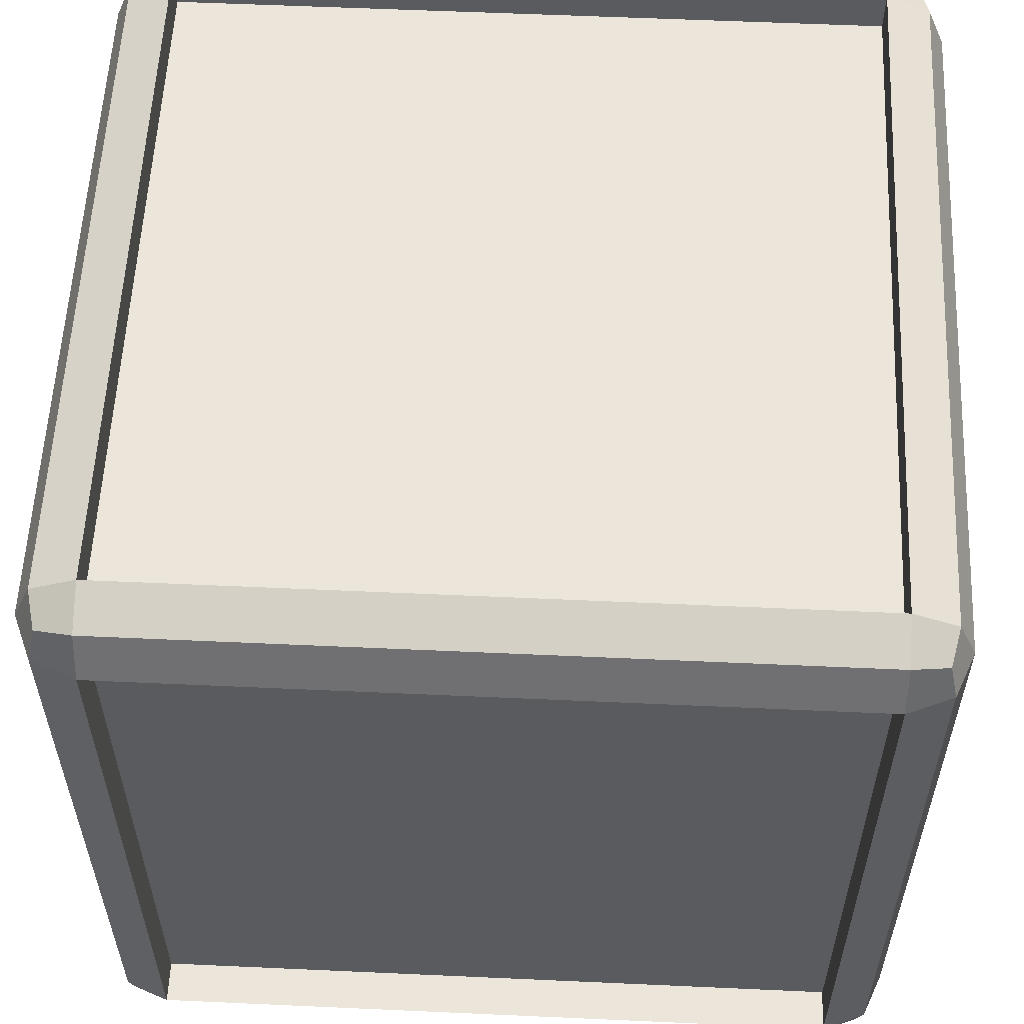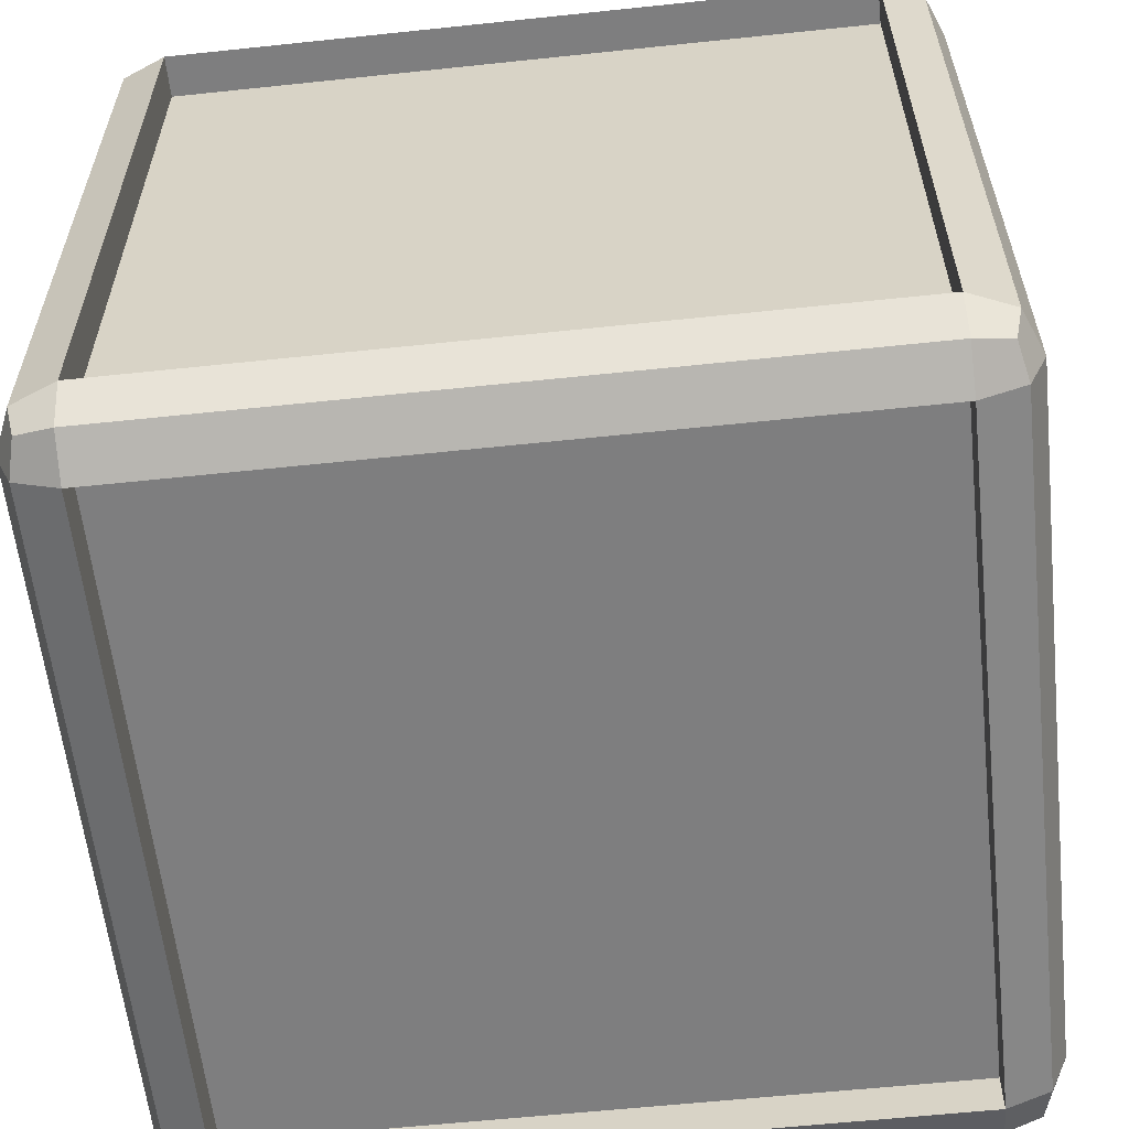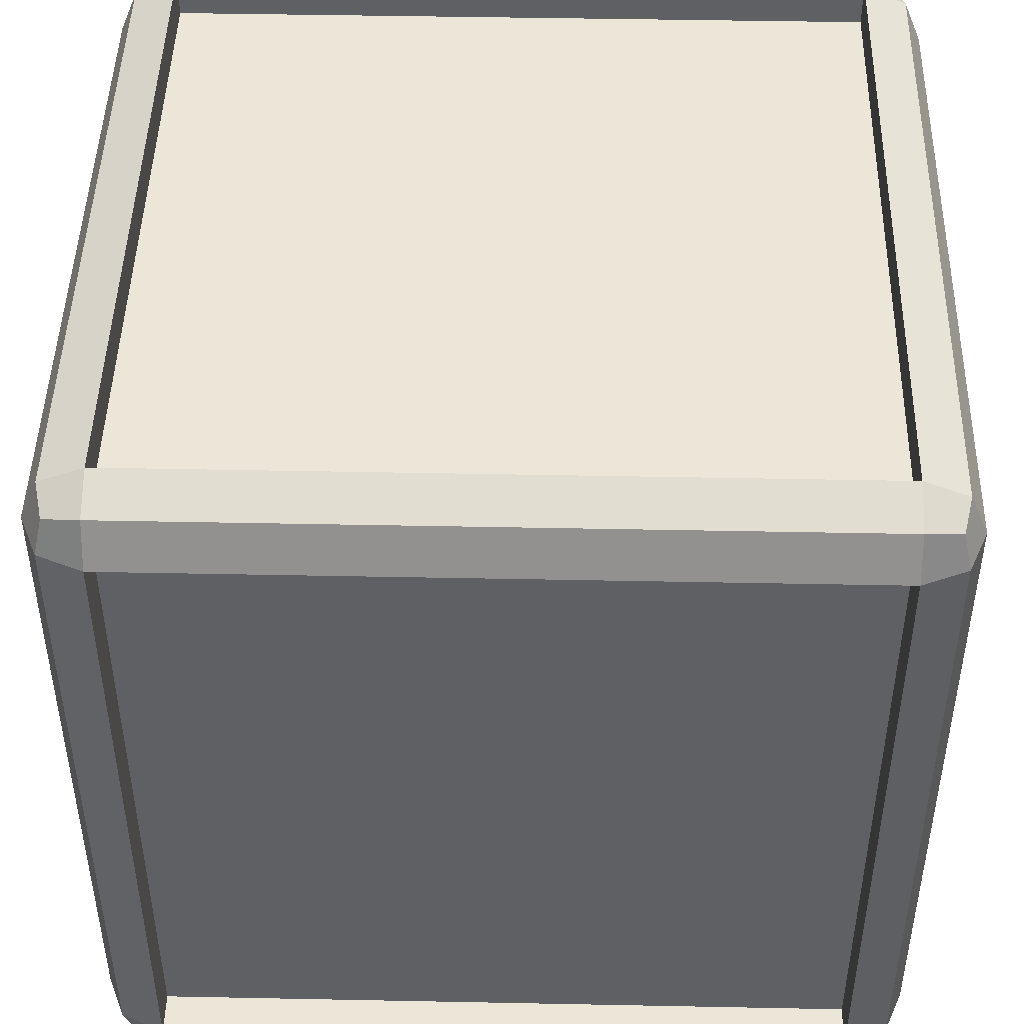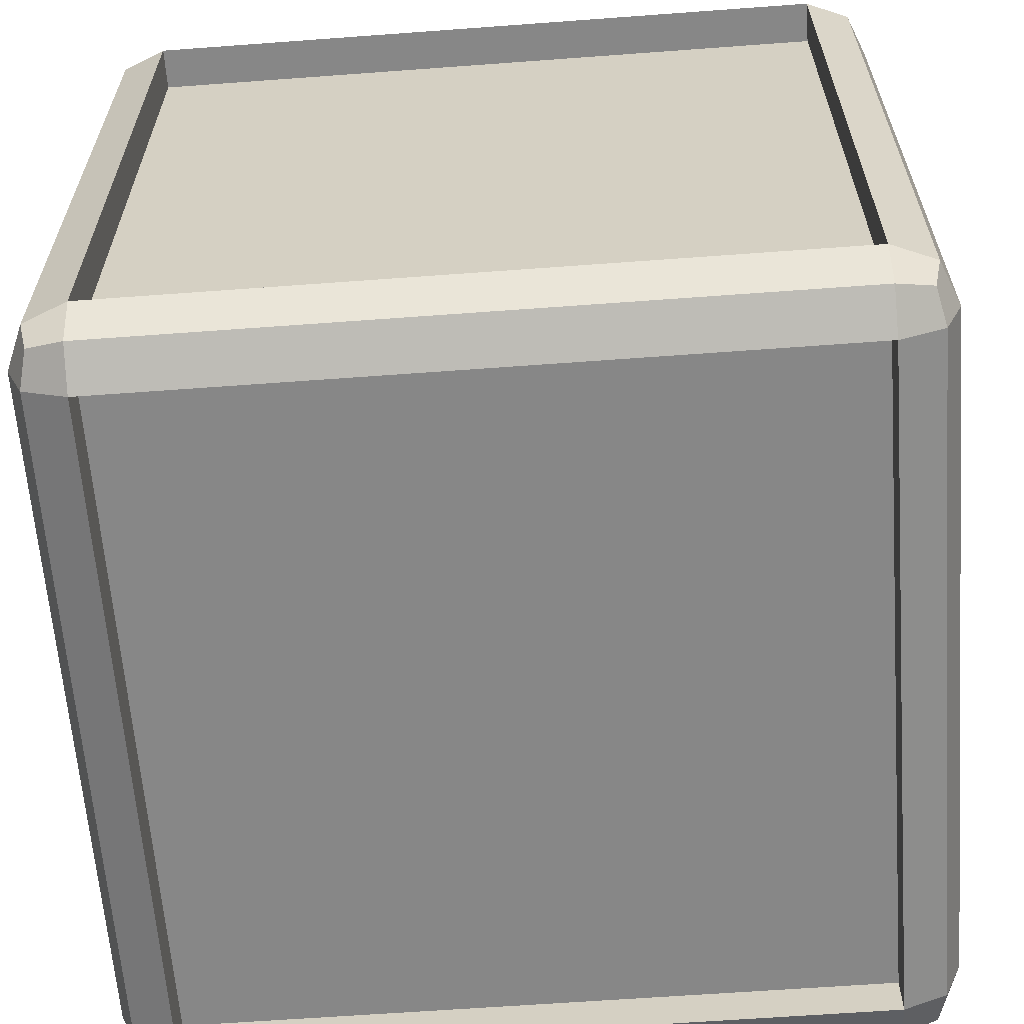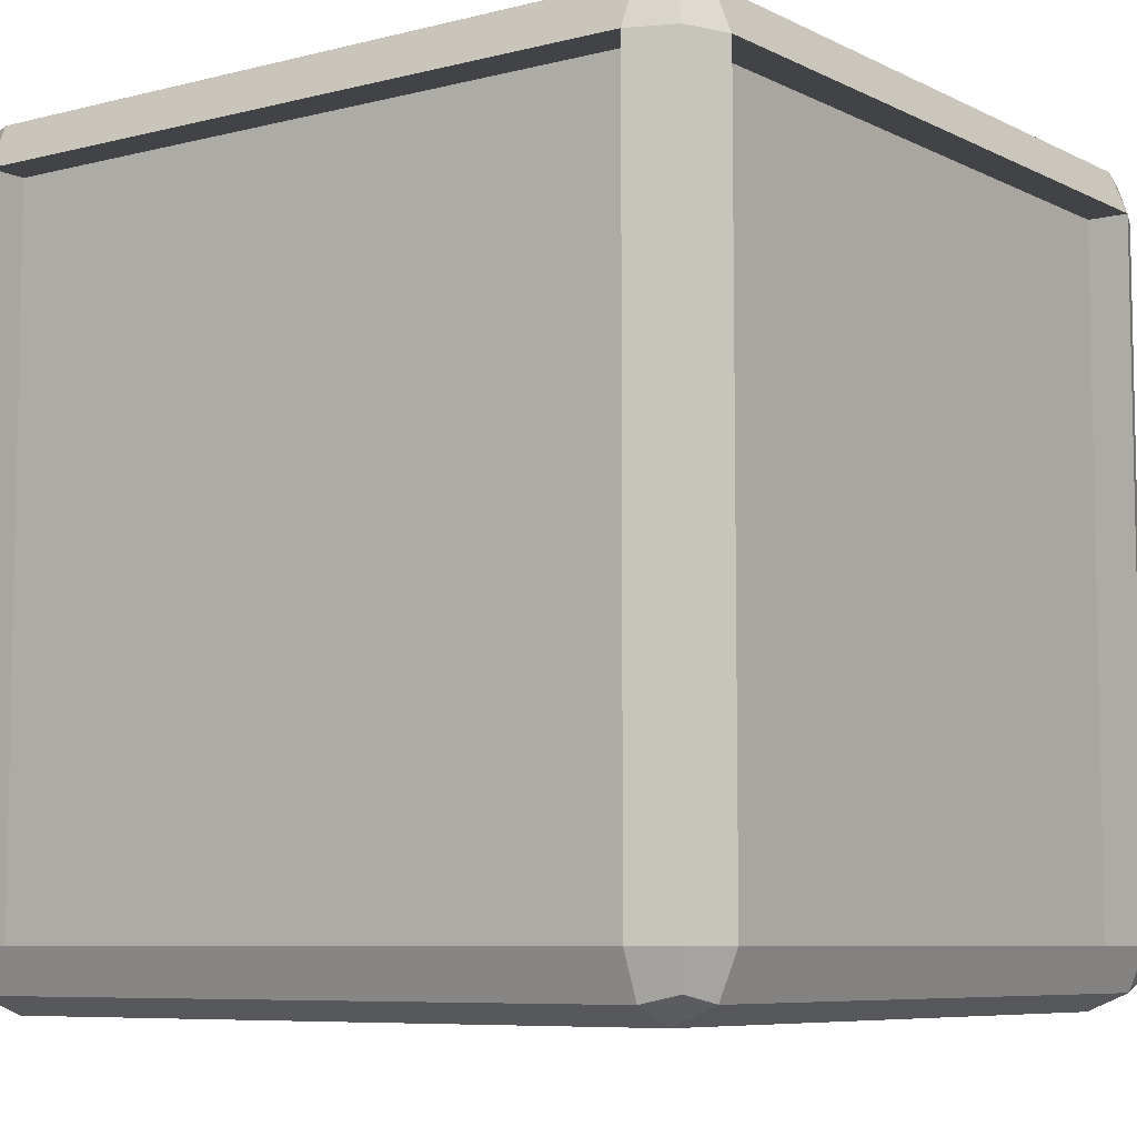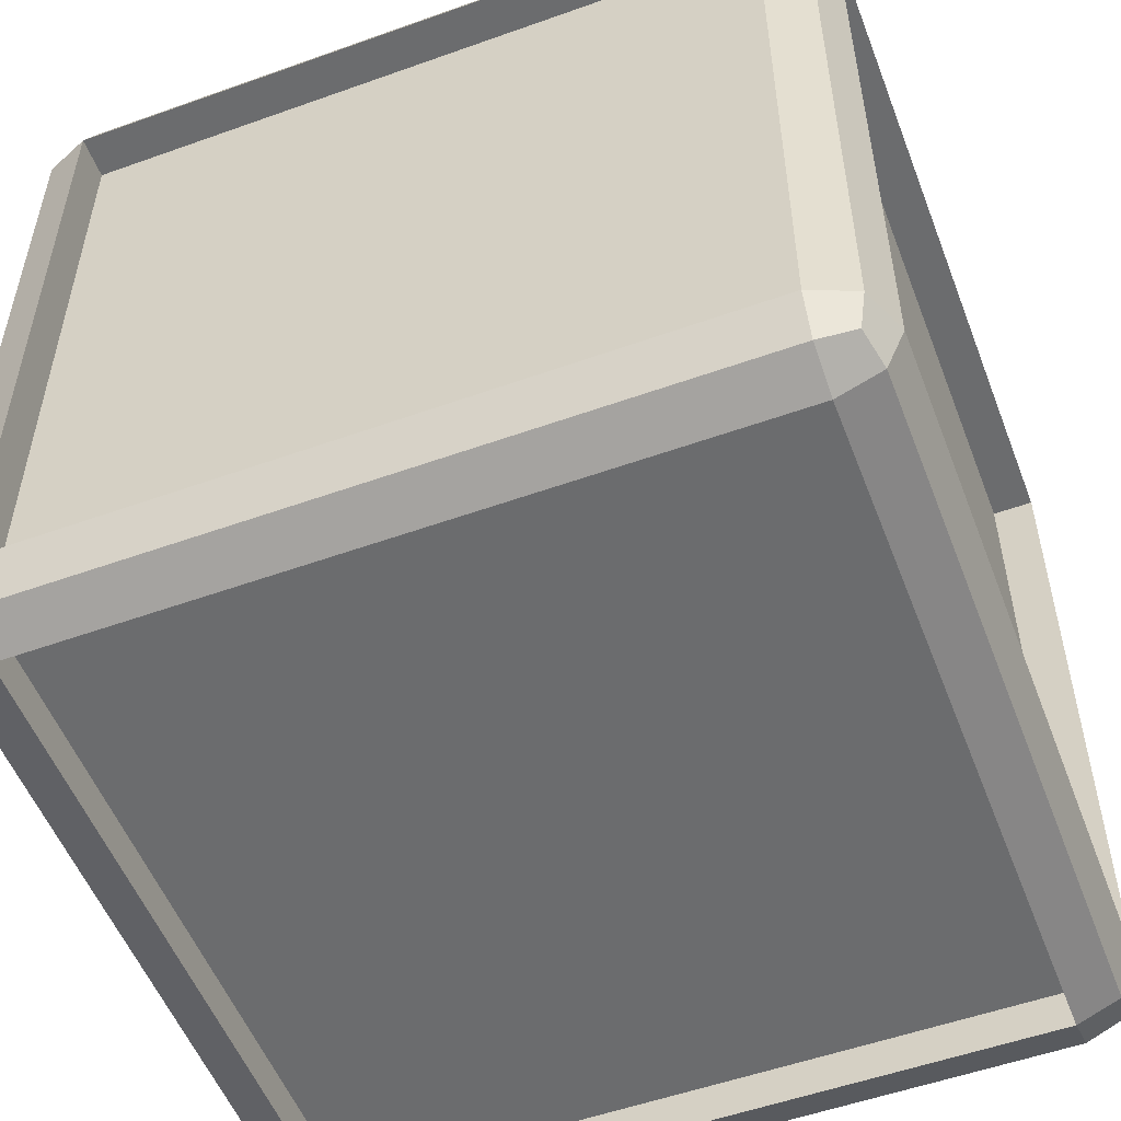
<metadata>
{"format":"obj","ext":"obj","renderer":"f3d","projection":"perspective","resolution":1024,"background":"white","views":[{"elev":57.2,"azim":-177.3,"up":"+Z"},{"elev":-59.5,"azim":6.2,"up":"+Y"},{"elev":46.3,"azim":91.3,"up":"+Y"},{"elev":-62.6,"azim":-175.7,"up":"+Y"},{"elev":-7.3,"azim":-53.9,"up":"+Y"},{"elev":-53.6,"azim":-69.1,"up":"+Y"}]}
</metadata>
<code>
o Cube.001
v 0.3476 -0.3567 2.47
v 0.3476 -0.3127 2.364
v 0.4342 -0.2933 2.383
v 0.4536 -0.3127 2.47
v 0.3476 -0.3567 4.17
v 0.4342 -0.2933 4.256
v 0.3476 -0.3127 4.276
v 0.4536 -0.3127 4.17
v -1.352 -0.3567 2.47
v -1.439 -0.2933 2.383
v -1.352 -0.3127 2.364
v -1.459 -0.3127 2.47
v -1.352 -0.3567 4.17
v -1.352 -0.3127 4.276
v -1.439 -0.2933 4.256
v -1.459 -0.3127 4.17
v -1.352 -0.2552 2.47
v -1.352 -0.2552 4.17
v 0.3476 -0.2552 2.47
v 0.3476 -0.2552 4.17
f 13 9 17 18
f 1 2 3 4
f 5 8 6 7
f 9 12 10 11
f 13 14 15 16
f 9 13 16 12
f 1 9 11 2
f 13 5 7 14
f 5 1 4 8
f 5 13 18 20
f 9 1 19 17
f 1 5 20 19
f 17 19 20 18
o Cube.002
v 0.3476 1.493 2.32
v 0.3476 1.599 2.364
v 0.4342 1.58 2.383
v 0.4536 1.493 2.364
v 0.3476 -0.2067 2.32
v 0.3476 -0.3127 2.364
v 0.4342 -0.2933 2.383
v 0.4536 -0.2067 2.364
v -1.352 1.493 2.32
v -1.459 1.493 2.364
v -1.439 1.58 2.383
v -1.352 1.599 2.364
v -1.352 -0.2067 2.32
v -1.459 -0.2067 2.364
v -1.439 -0.2933 2.383
v -1.352 -0.3127 2.364
v -1.352 -0.2067 2.421
v 0.3476 -0.2067 2.421
v 0.3476 1.493 2.421
v -1.352 1.493 2.421
f 33 29 40 37
f 21 22 23 24
f 25 28 27 26
f 29 30 31 32
f 33 36 35 34
f 26 36 33 25
f 24 28 25 21
f 29 33 34 30
f 32 22 21 29
f 21 25 38 39
f 29 21 39 40
f 25 33 37 38
f 37 40 39 38
o Cube.003
v 0.4976 1.493 2.47
v 0.4342 1.58 2.383
v 0.4536 1.599 2.47
v 0.4536 1.493 2.364
v 0.4976 -0.2067 2.47
v 0.4342 -0.2933 2.383
v 0.4536 -0.2067 2.364
v 0.4536 -0.3127 2.47
v 0.4976 1.493 4.17
v 0.4536 1.599 4.17
v 0.4342 1.58 4.256
v 0.4536 1.493 4.276
v 0.4976 -0.2067 4.17
v 0.4536 -0.2067 4.276
v 0.4342 -0.2933 4.256
v 0.4536 -0.3127 4.17
v 0.3961 1.493 2.47
v 0.3961 -0.2067 2.47
v 0.3961 -0.2067 4.17
v 0.3961 1.493 4.17
f 49 53 59 60
f 41 44 42 43
f 45 48 46 47
f 49 50 51 52
f 53 54 55 56
f 41 45 47 44
f 52 54 53 49
f 43 50 49 41
f 56 48 45 53
f 45 41 57 58
f 41 49 60 57
f 53 45 58 59
f 58 57 60 59
o Cube.005
v -1.502 1.493 2.47
v -1.459 1.493 2.364
v -1.439 1.58 2.383
v -1.459 1.599 2.47
v -1.502 -0.2067 2.47
v -1.459 -0.2067 2.364
v -1.439 -0.2933 2.383
v -1.459 -0.3127 2.47
v -1.502 1.493 4.17
v -1.459 1.493 4.276
v -1.439 1.58 4.256
v -1.459 1.599 4.17
v -1.502 -0.2067 4.17
v -1.439 -0.2933 4.256
v -1.459 -0.2067 4.276
v -1.459 -0.3127 4.17
v -1.401 -0.2067 4.17
v -1.401 -0.2067 2.47
v -1.401 1.493 4.17
v -1.401 1.493 2.47
f 69 61 80 79
f 61 64 63 62
f 65 66 67 68
f 69 70 71 72
f 73 76 74 75
f 68 76 73 65
f 75 70 69 73
f 62 66 65 61
f 72 64 61 69
f 65 73 77 78
f 61 65 78 80
f 73 69 79 77
f 77 79 80 78
o Cube.006
v 0.3476 1.493 4.32
v 0.4342 1.58 4.256
v 0.3476 1.599 4.276
v 0.4536 1.493 4.276
v 0.3476 -0.2067 4.32
v 0.4536 -0.2067 4.276
v 0.4342 -0.2933 4.256
v 0.3476 -0.3127 4.276
v -1.352 1.493 4.32
v -1.459 1.493 4.276
v -1.439 1.58 4.256
v -1.352 1.599 4.276
v -1.352 -0.2067 4.32
v -1.352 -0.3127 4.276
v -1.439 -0.2933 4.256
v -1.459 -0.2067 4.276
v -1.352 -0.2067 4.218
v -1.352 1.493 4.218
v 0.3476 1.493 4.218
v 0.3476 -0.2067 4.218
f 81 84 82 83
f 85 88 87 86
f 89 92 91 90
f 93 96 95 94
f 93 89 90 96
f 81 85 86 84
f 83 92 89 81
f 94 88 85 93
f 89 93 97 98
f 93 85 100 97
f 85 81 99 100
f 81 89 98 99
f 100 99 98 97
o Cube.007
v 0.3476 1.643 2.47
v 0.3476 1.599 2.364
v 0.4342 1.58 2.383
v 0.4536 1.599 2.47
v 0.3476 1.643 4.17
v 0.4536 1.599 4.17
v 0.4342 1.58 4.256
v 0.3476 1.599 4.276
v -1.352 1.643 2.47
v -1.439 1.58 2.383
v -1.459 1.599 2.47
v -1.352 1.599 2.364
v -1.352 1.643 4.17
v -1.439 1.58 4.256
v -1.352 1.599 4.276
v -1.459 1.599 4.17
v 0.3476 1.542 4.17
v -1.352 1.542 4.17
v 0.3476 1.542 2.47
v -1.352 1.542 2.47
f 105 101 119 117
f 101 104 103 102
f 105 108 107 106
f 109 112 110 111
f 113 116 114 115
f 105 113 115 108
f 101 105 106 104
f 113 109 111 116
f 109 101 102 112
f 101 109 120 119
f 113 105 117 118
f 109 113 118 120
f 119 120 118 117

</code>
